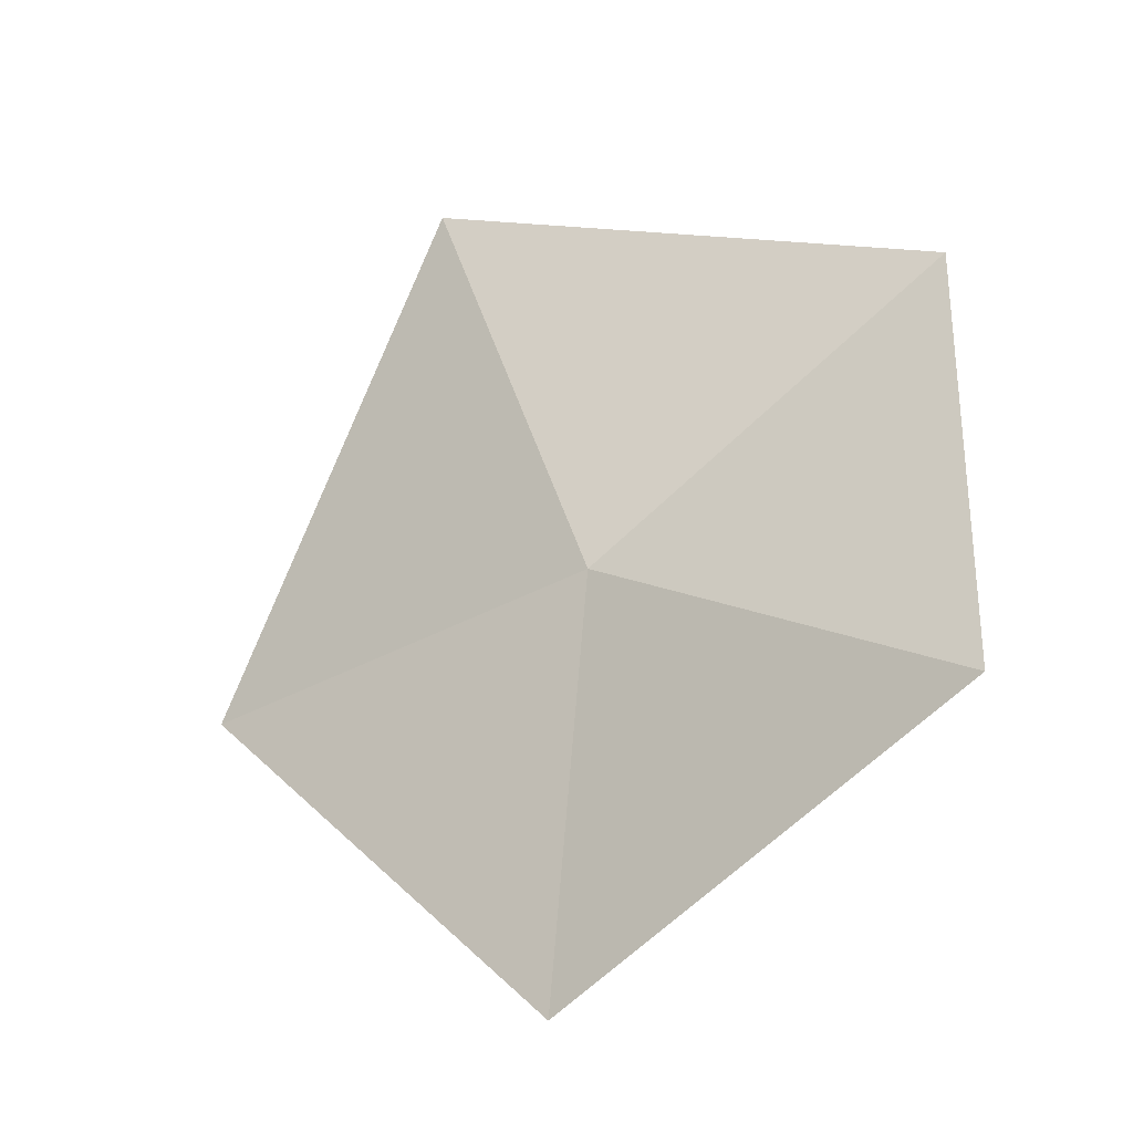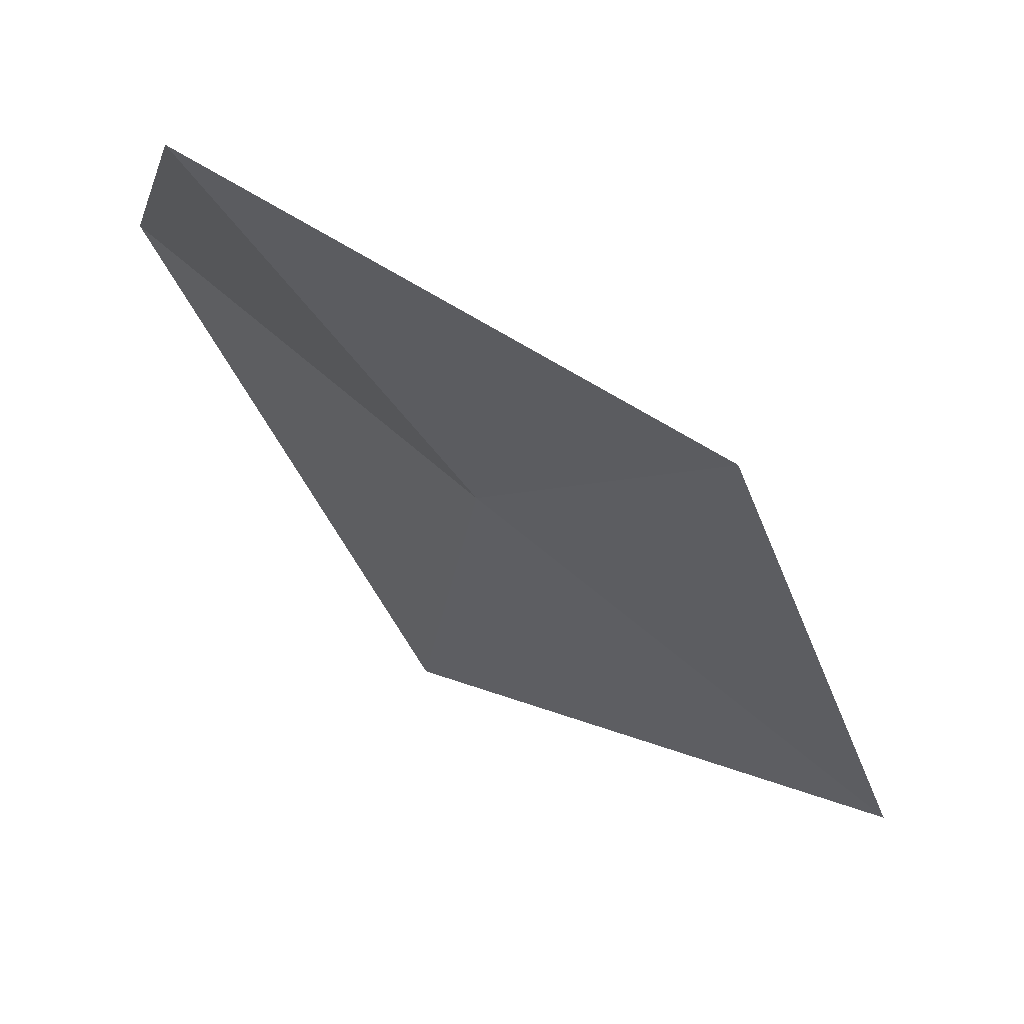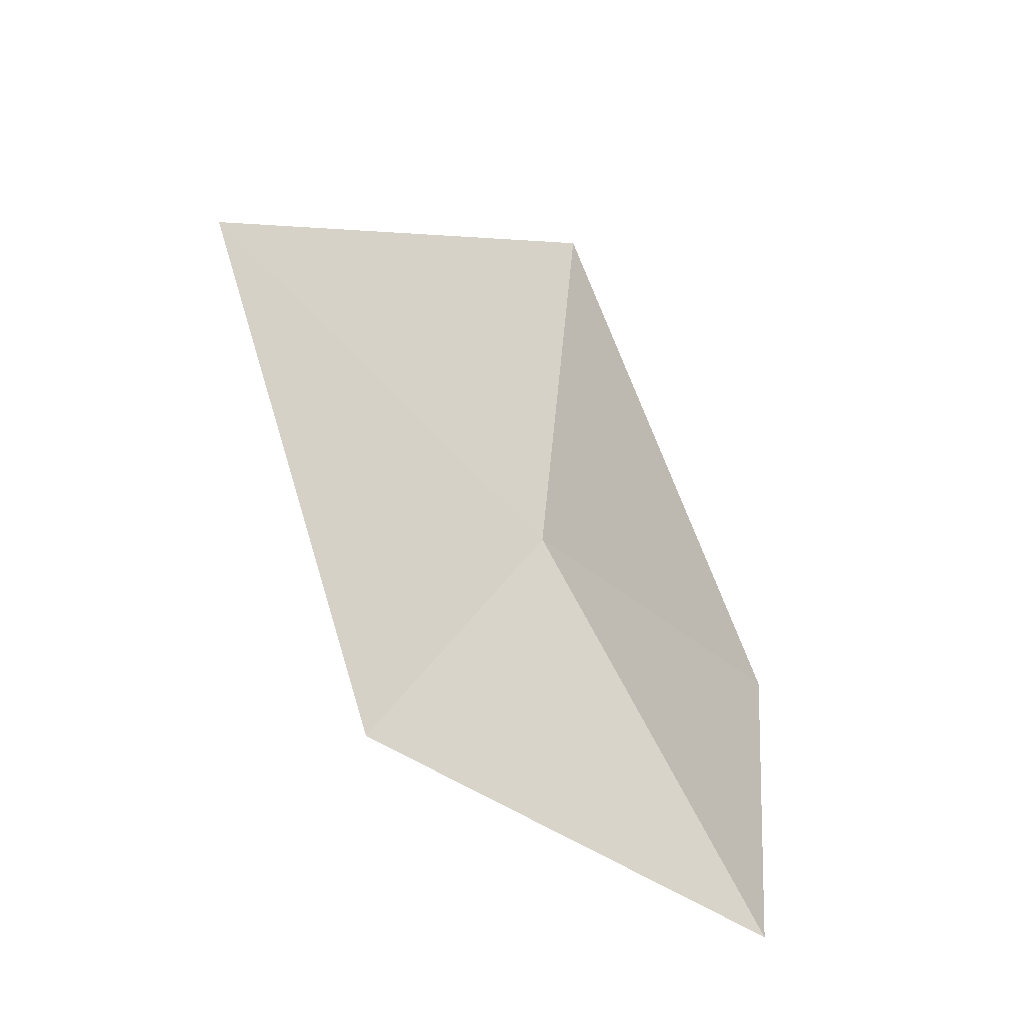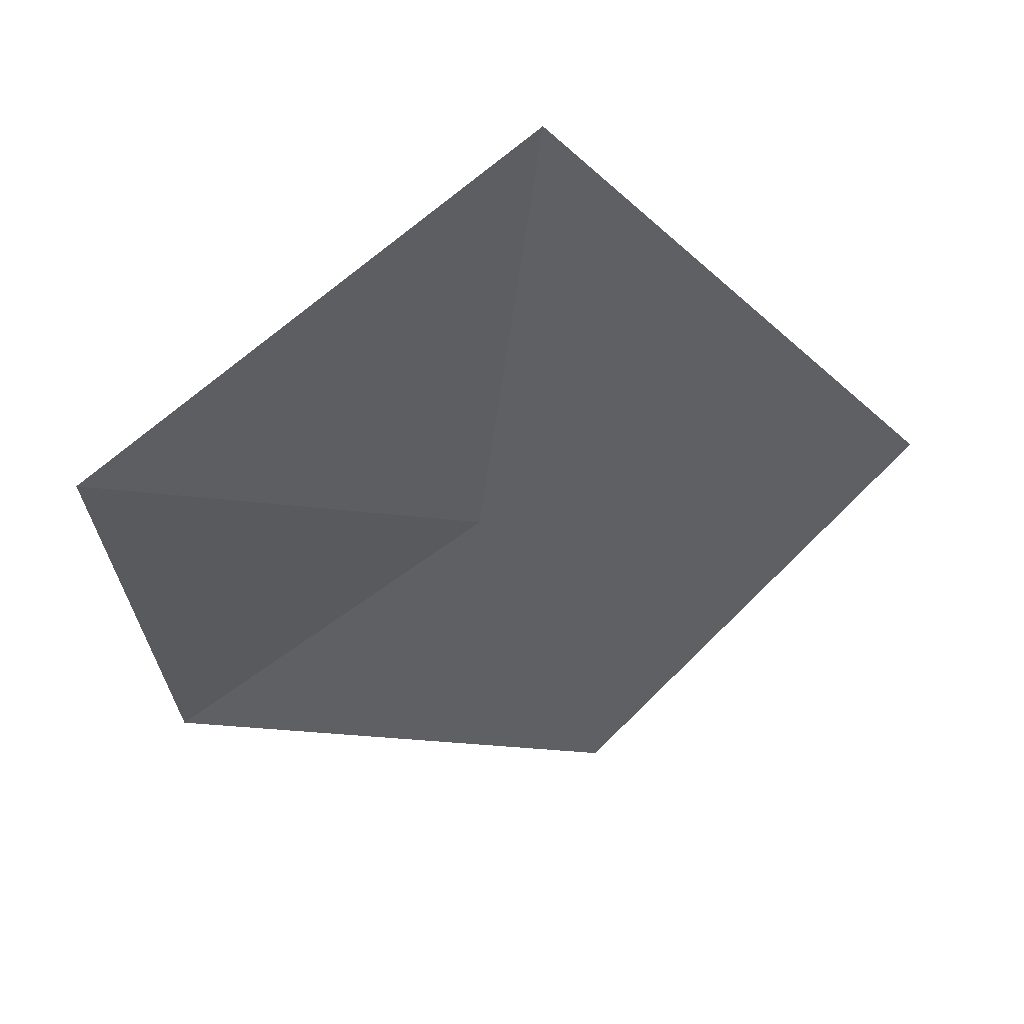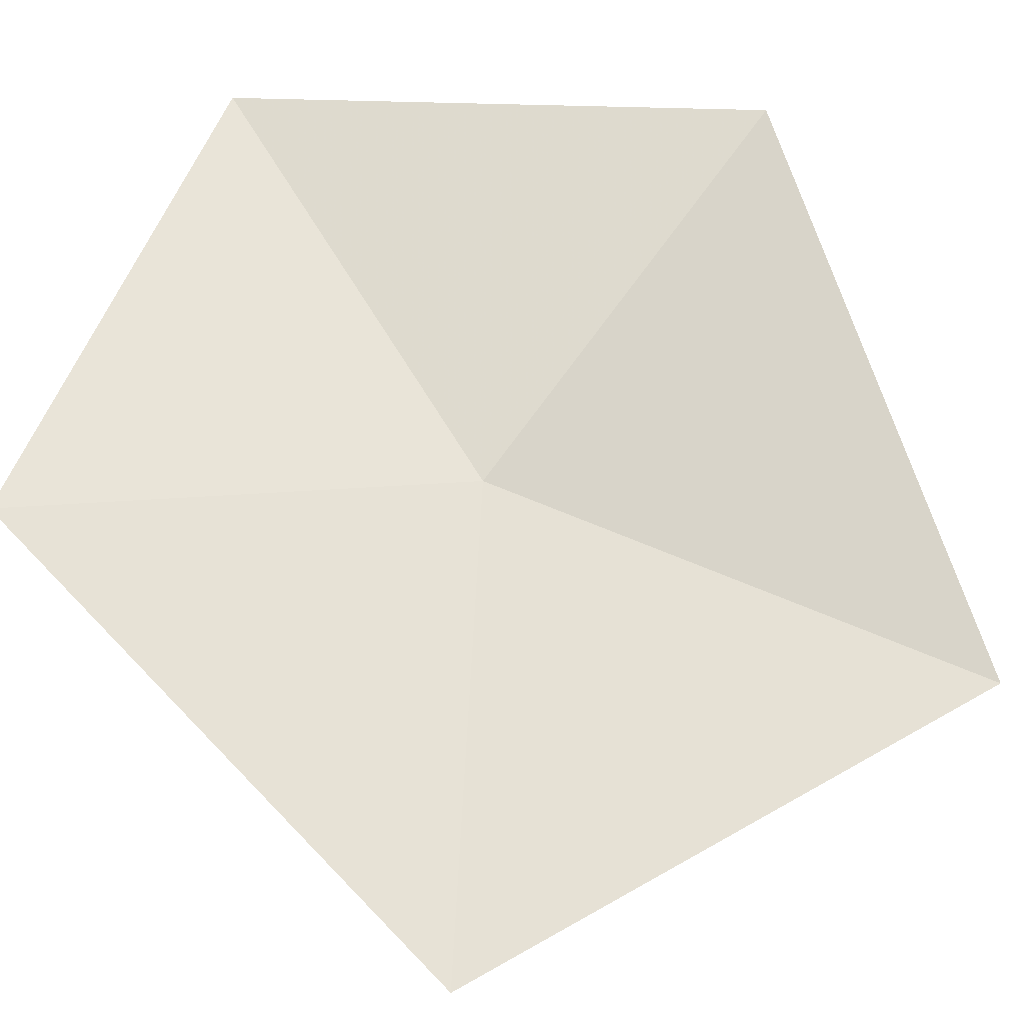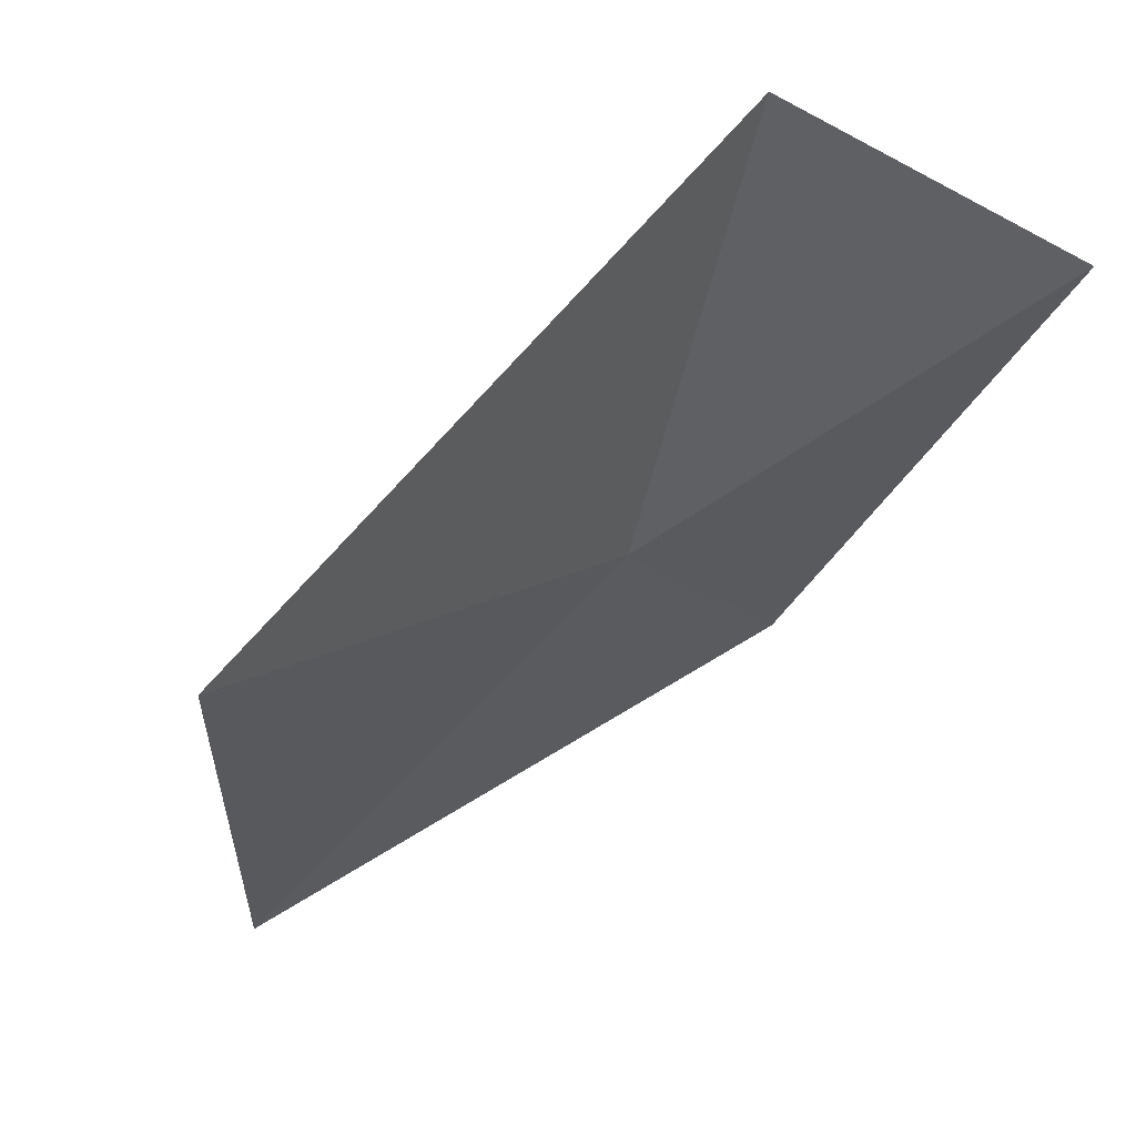
<metadata>
{"format":"obj","ext":"obj","renderer":"f3d","projection":"perspective","resolution":1024,"background":"white","views":[{"elev":-46.2,"azim":73.5,"up":"+Z"},{"elev":-1.7,"azim":175.2,"up":"+Y"},{"elev":-63.3,"azim":-8.0,"up":"+Z"},{"elev":59.4,"azim":-150.6,"up":"+Z"},{"elev":26.6,"azim":-78.2,"up":"+Y"},{"elev":-10.4,"azim":41.1,"up":"+Y"}]}
</metadata>
<code>
v 0.566 -0.8842 -0.5304
v 0.6224 -0.8281 -0.5963
v 0.6325 -0.8266 -0.485
v 0.4846 -0.9467 -0.5188
v 0.5703 -0.9203 -0.427
v 0.5304 -0.8819 -0.6189
f 1 2 3
f 1 5 4
f 1 6 2
f 1 3 5
f 1 4 6

</code>
